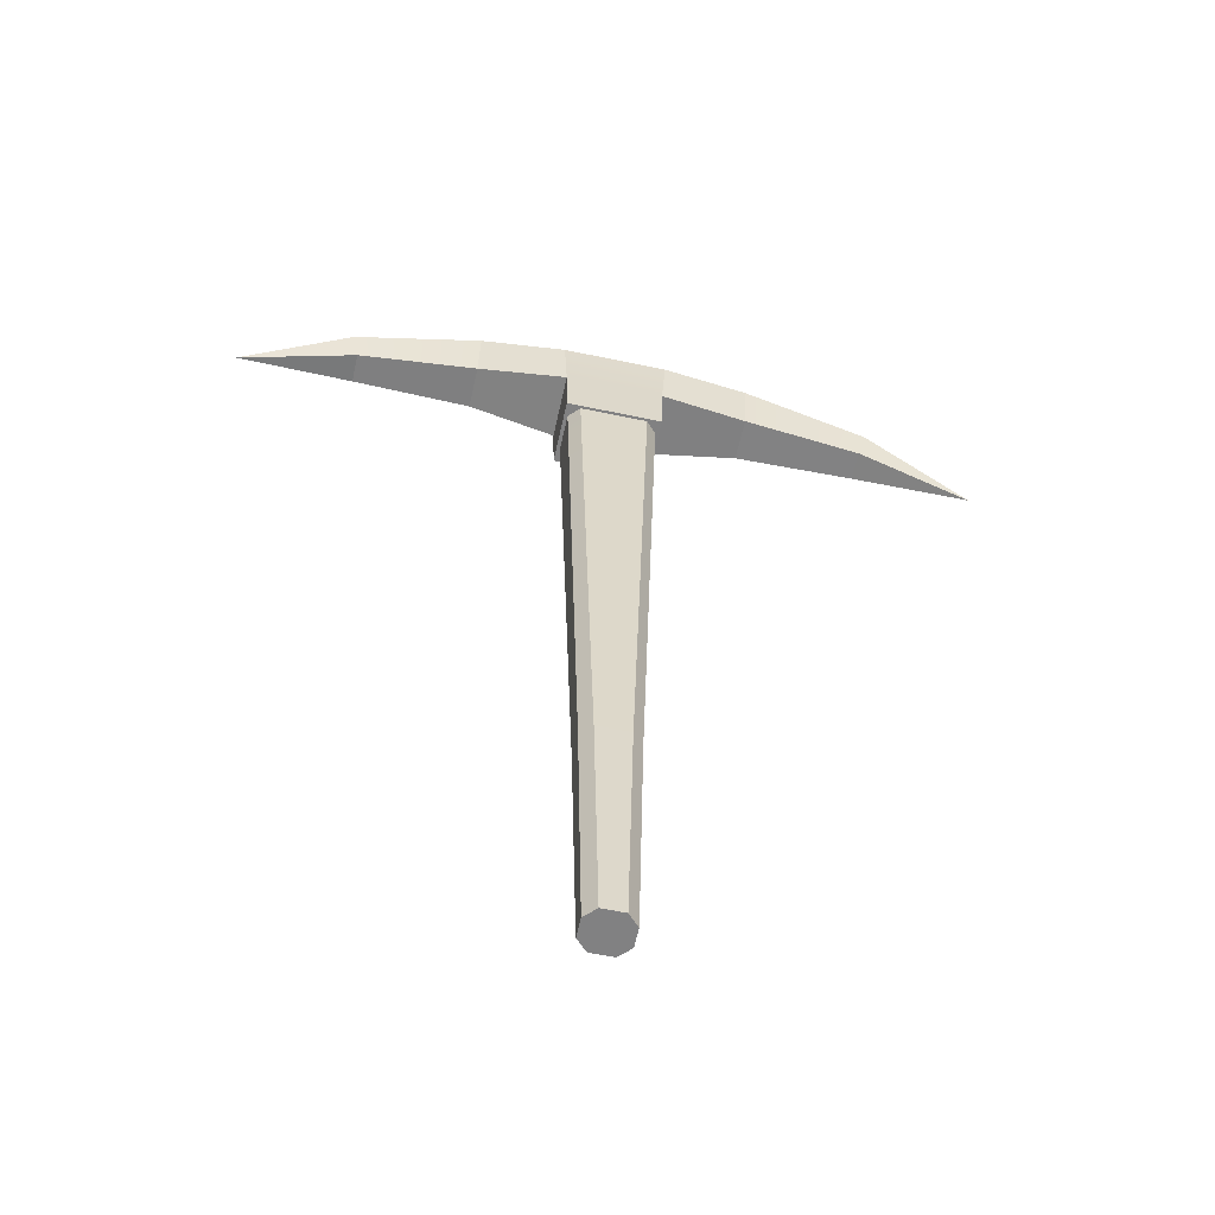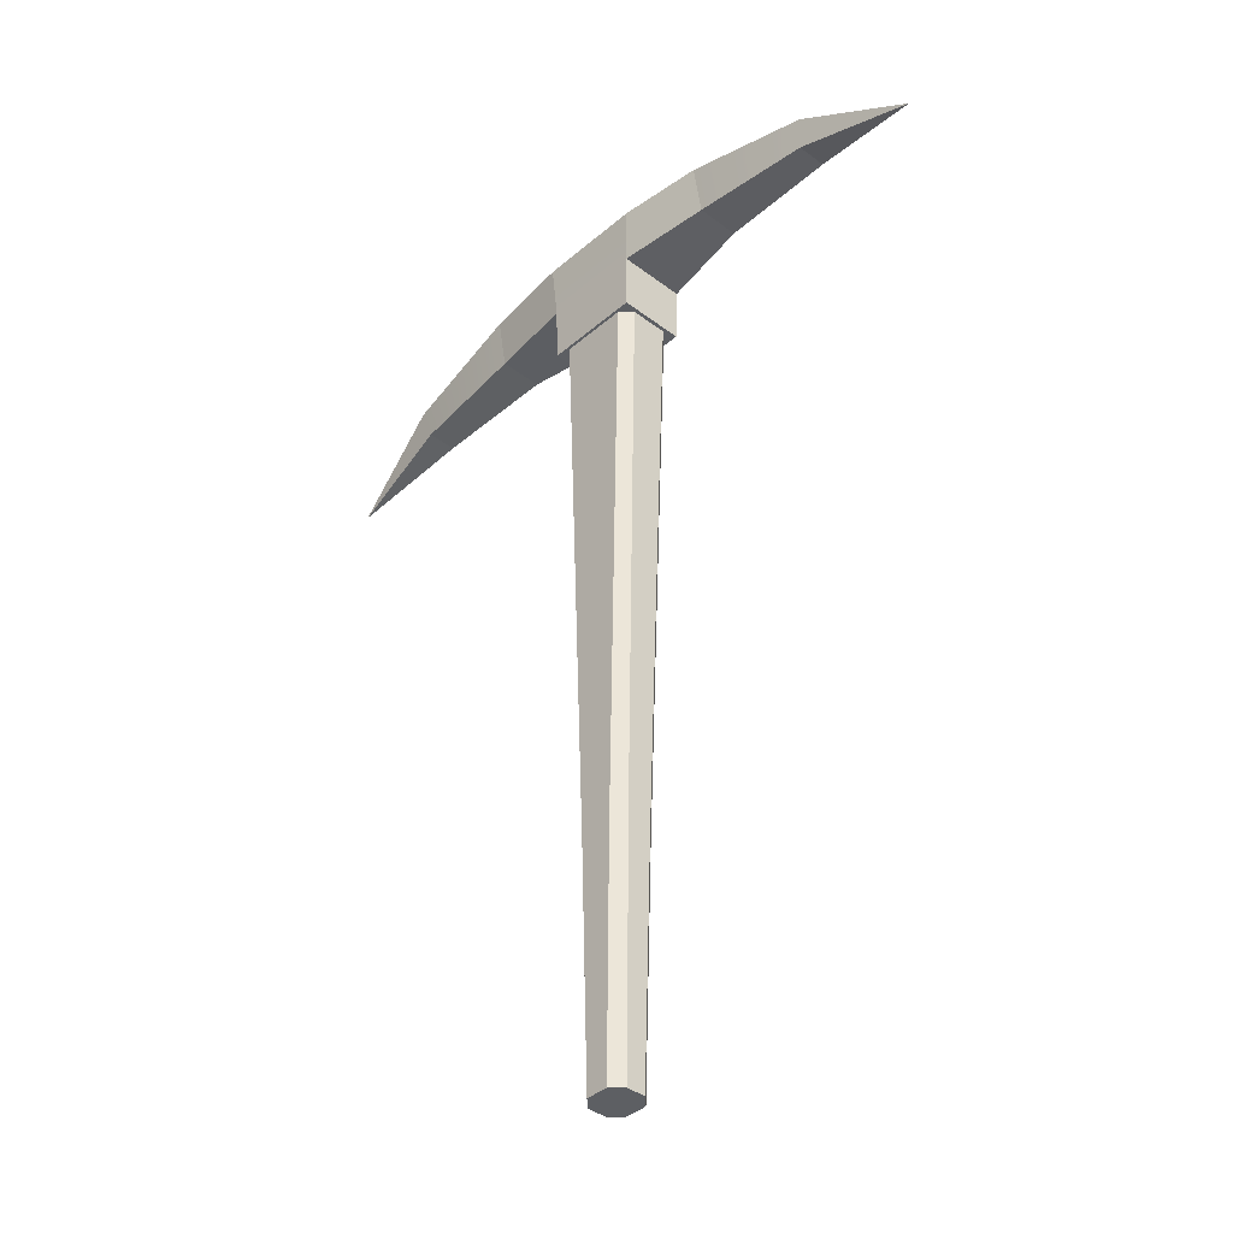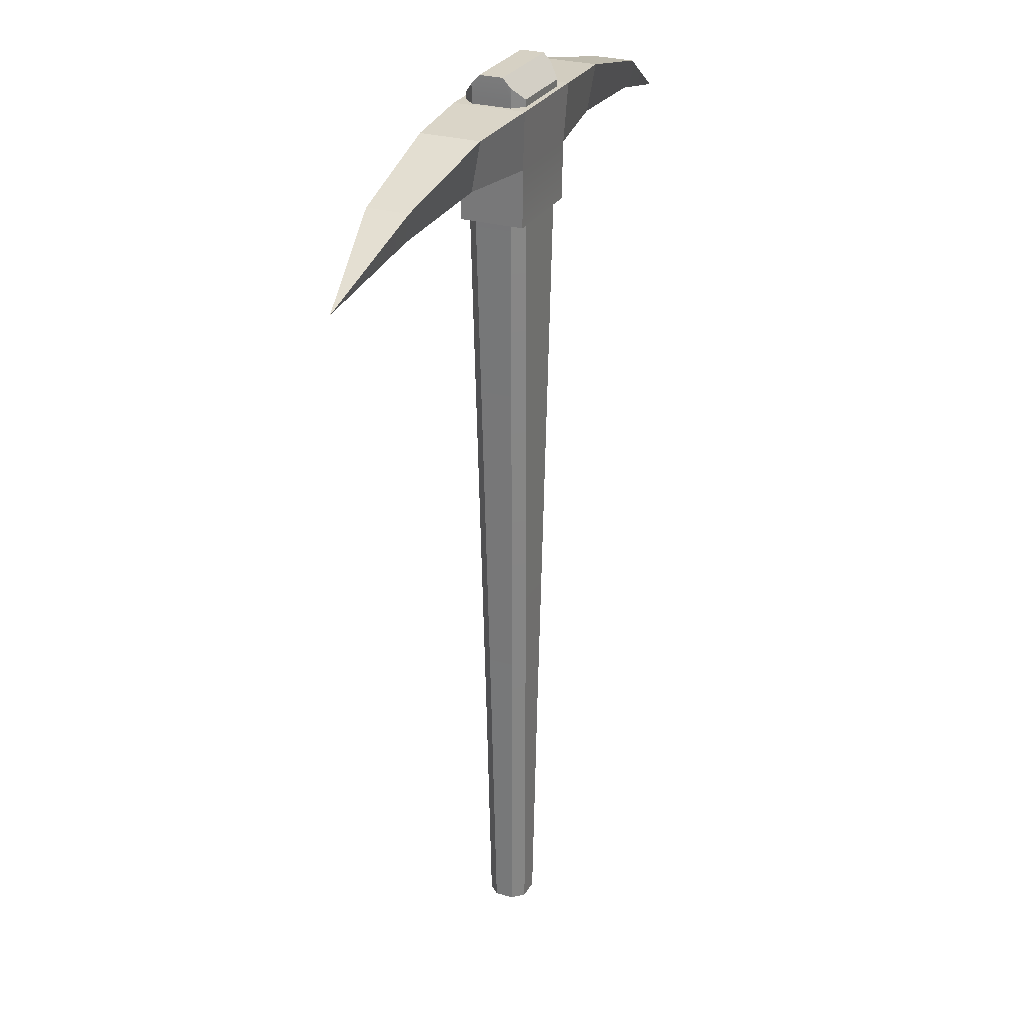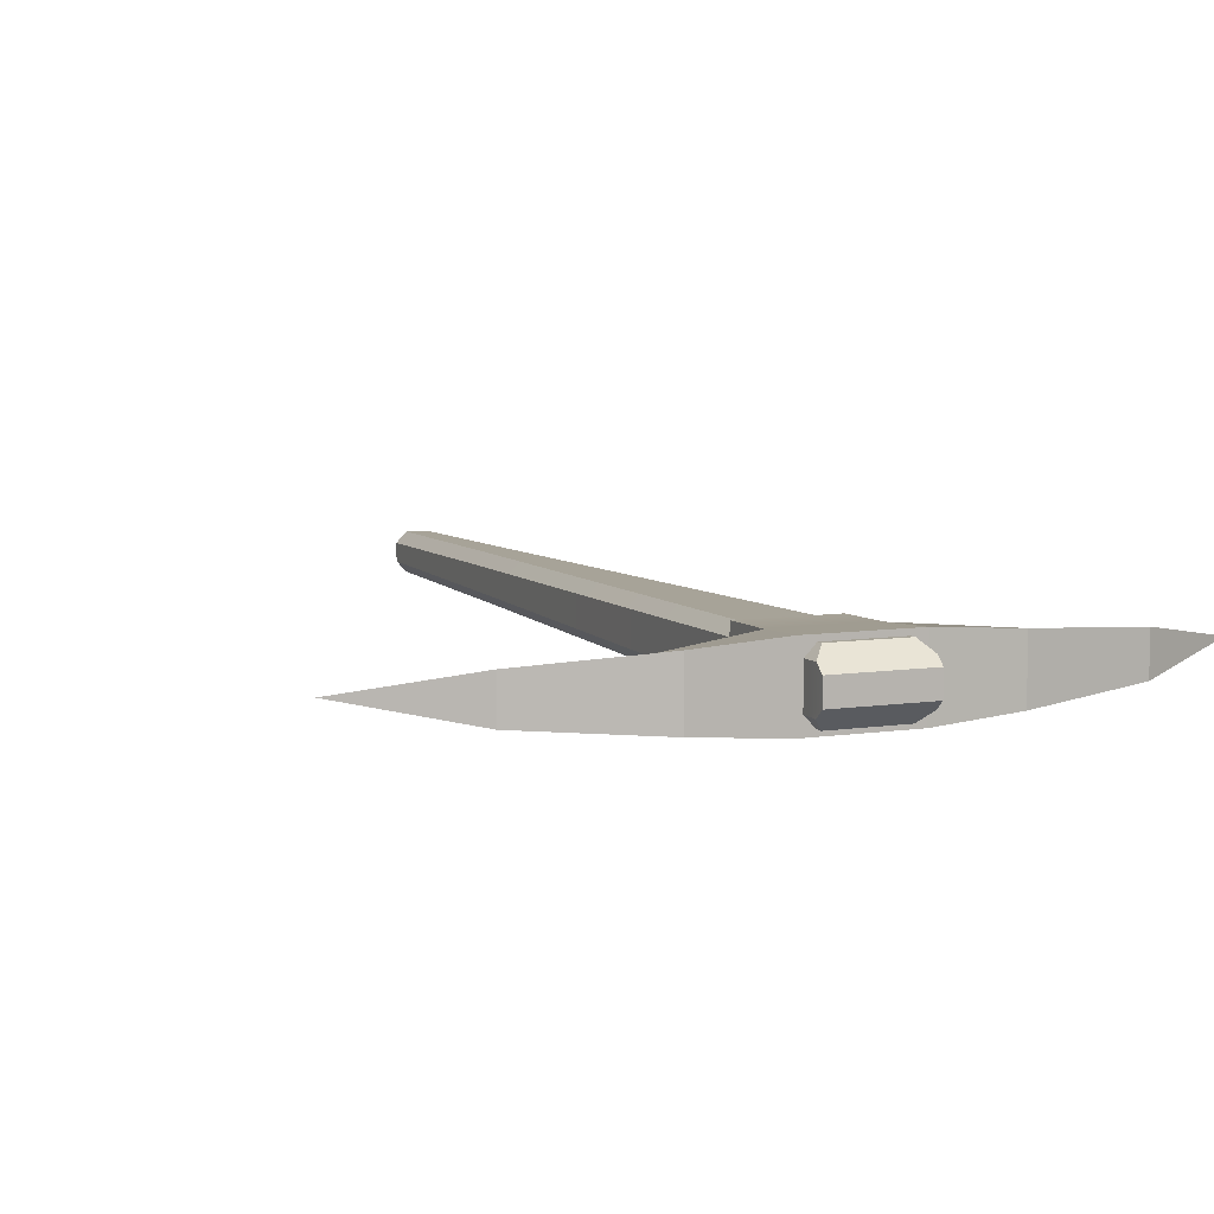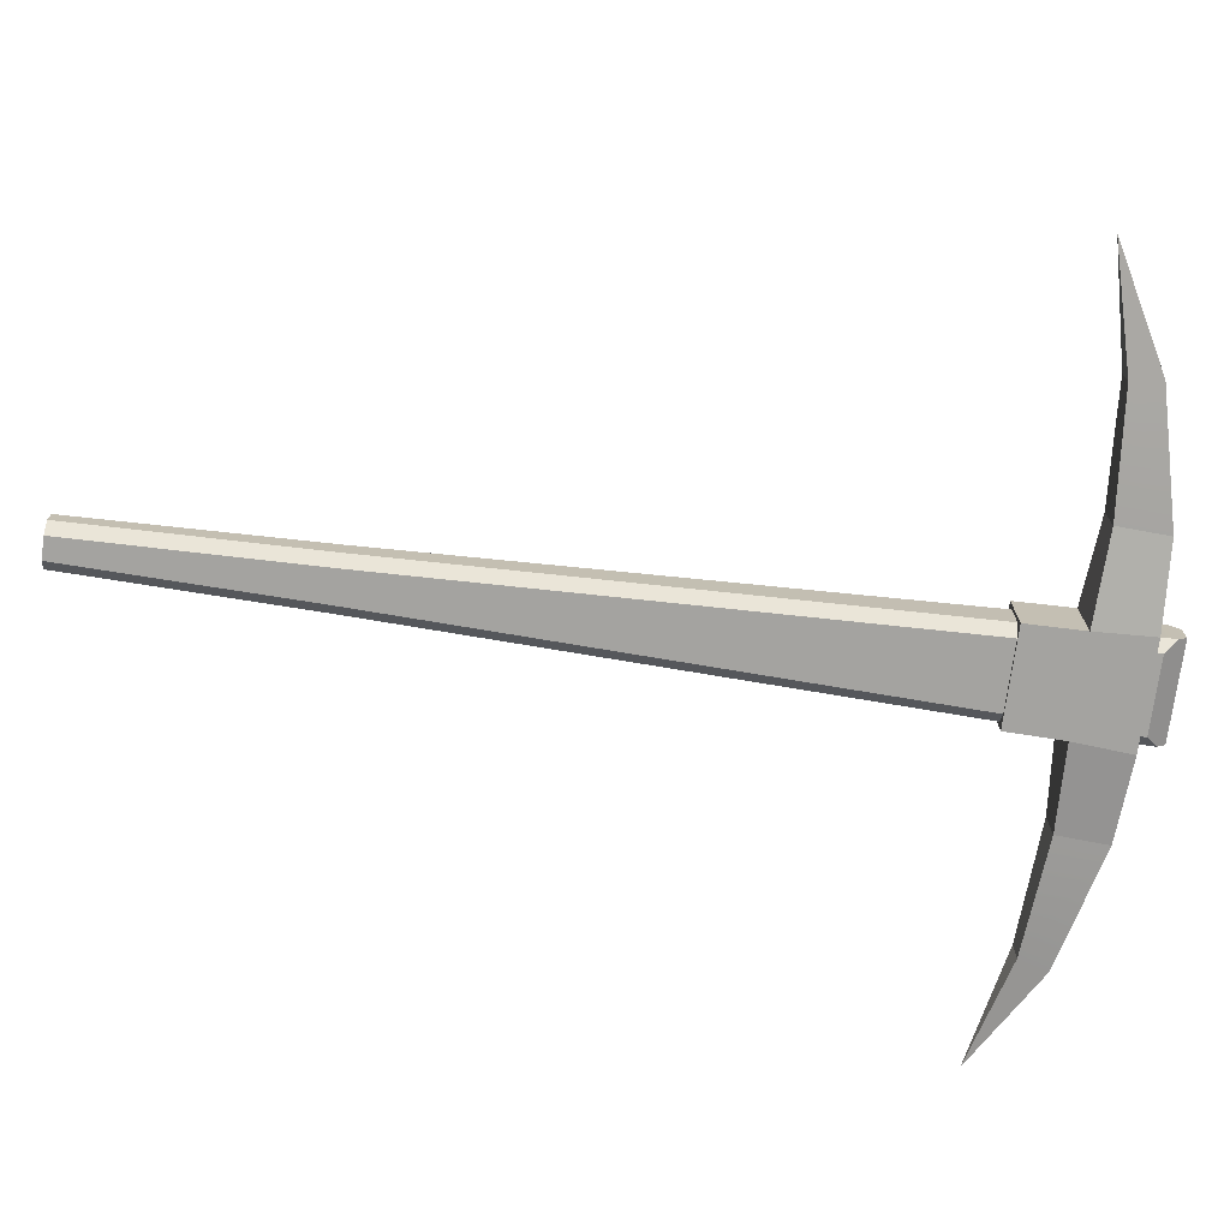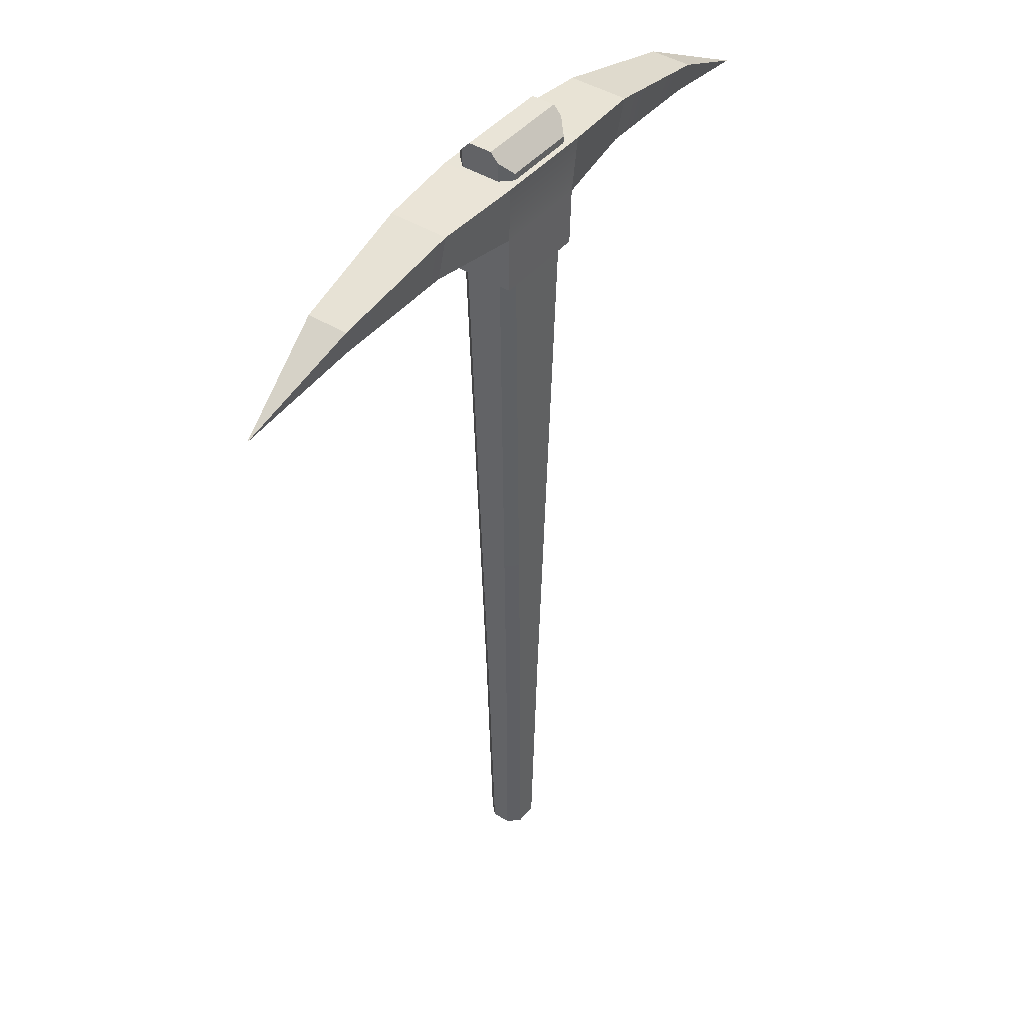
<metadata>
{"format":"obj","ext":"obj","renderer":"f3d","projection":"perspective","resolution":1024,"background":"white","views":[{"elev":-60.4,"azim":-12.2,"up":"+Z"},{"elev":-39.8,"azim":46.7,"up":"+Z"},{"elev":27.0,"azim":114.1,"up":"+Z"},{"elev":7.4,"azim":-23.7,"up":"+Y"},{"elev":-73.0,"azim":-97.7,"up":"+Y"},{"elev":42.9,"azim":-53.5,"up":"+Z"}]}
</metadata>
<code>
g Cube
v 0.5137 0.04043 0.857
v 0.7276 6.615e-09 0.746
v 0.5137 -0.04043 0.857
v 0.5018 -0.02859 0.8017
v 0.7276 6.615e-09 0.746
v 0.5018 0.02859 0.8017
v -0.5137 0.04043 0.857
v -0.5137 -0.04043 0.857
v -0.7276 6.615e-09 0.746
v -0.5018 -0.02859 0.8017
v -0.5018 0.02859 0.8017
v -0.7276 6.615e-09 0.746
v 0 0.03961 -0.8814
v 0.02127 0.03961 -0.8814
v 0.03149 0.04521 -0.4109
v 0 0.04521 -0.4109
v 0.07266 0.06037 0.9365
v 0 0.06037 0.9365
v 0 0.02333 0.9781
v 0 0.06037 0.9365
v 0.07266 0.06037 0.9365
v 0.09339 0.03918 0.9603
v 0.09339 0.02333 0.9781
v 0.04197 0.01813 -0.8814
v 0.04197 -0.01813 -0.8814
v 0.0522 -0.02373 -0.4109
v 0.0522 0.02373 -0.4109
v 0.09339 -0.0389 0.9365
v 0.09339 0.0389 0.9365
v 0.09339 -0.02333 0.9781
v 0.09339 -0.03918 0.9603
v 0.09339 0.02333 0.9781
v 0.09339 0.03918 0.9603
v 0.03149 -0.04521 -0.4109
v 0 -0.06037 0.9365
v 0.07266 -0.06037 0.9365
v 0 -0.04521 -0.4109
v 0.02127 -0.03961 -0.8814
v 0 -0.03961 -0.8814
v 0.02127 -0.03961 -0.8814
v 0.04197 -0.01813 -0.8814
v 0.04197 0.01813 -0.8814
v 0.02127 0.03961 -0.8814
v 0 -0.03961 -0.8814
v 0 0.03961 -0.8814
v 0 0.06456 0.8098
v 0.1019 0.07097 0.9229
v 0 0.07097 0.9229
v 0.09505 0.06456 0.8098
v 0 0.06289 0.6967
v 0.09315 0.06289 0.6967
v 0.1019 -0.07097 0.9229
v 0.2678 -0.0589 0.9145
v 0.2683 -0.04164 0.8191
v 0.09505 -0.06456 0.8098
v 0 0.06289 0.6967
v 0 -0.06289 0.6967
v 0.09315 -0.06289 0.6967
v 0.09315 0.06289 0.6967
v 0.09315 0.06289 0.6967
v 0.09315 -0.06289 0.6967
v 0.09505 -0.06456 0.8098
v 0.09505 0.06456 0.8098
v 0.09339 -0.03918 0.9603
v 0.07266 -0.06037 0.9365
v 0 -0.06037 0.9365
v 0 -0.02333 0.9781
v 0.09339 -0.02333 0.9781
v 0.09315 -0.06289 0.6967
v 0 -0.06289 0.6967
v 0 -0.06456 0.8098
v 0.09505 -0.06456 0.8098
v 0 -0.07097 0.9229
v 0.1019 -0.07097 0.9229
v 0.1019 0.07097 0.9229
v 0.1019 -0.07097 0.9229
v 0 -0.07097 0.9229
v 0 0.07097 0.9229
v 0.2683 0.04164 0.8191
v 0.5137 0.04043 0.857
v 0.2678 0.0589 0.9145
v 0.5018 0.02859 0.8017
v 0.7276 6.615e-09 0.746
v 0.1019 0.07097 0.9229
v 0.2678 0.0589 0.9145
v 0.2678 -0.0589 0.9145
v 0.1019 -0.07097 0.9229
v 0.09505 -0.06456 0.8098
v 0.2683 -0.04164 0.8191
v 0.2683 0.04164 0.8191
v 0.09505 0.06456 0.8098
v 0.09505 0.06456 0.8098
v 0.2683 0.04164 0.8191
v 0.2678 0.0589 0.9145
v 0.1019 0.07097 0.9229
v 0.5137 -0.04043 0.857
v 0.7276 6.615e-09 0.746
v 0.5018 -0.02859 0.8017
v 0.2678 -0.0589 0.9145
v 0.2683 -0.04164 0.8191
v 0.2678 0.0589 0.9145
v 0.5137 0.04043 0.857
v 0.5137 -0.04043 0.857
v 0.2678 -0.0589 0.9145
v 0.2683 -0.04164 0.8191
v 0.5018 -0.02859 0.8017
v 0.5018 0.02859 0.8017
v 0.2683 0.04164 0.8191
v 0.09339 0.02333 0.9781
v 0.09339 -0.02333 0.9781
v 0 -0.02333 0.9781
v 0 0.02333 0.9781
v 0.09339 0.0389 0.9365
v 0.09339 0.03918 0.9603
v 0.07266 0.06037 0.9365
v 0.03149 0.04521 -0.4109
v 0.0522 0.02373 -0.4109
v 0.02127 0.03961 -0.8814
v 0.04197 0.01813 -0.8814
v 0.07266 -0.06037 0.9365
v 0.09339 -0.03918 0.9603
v 0.09339 -0.0389 0.9365
v 0.0522 -0.02373 -0.4109
v 0.03149 -0.04521 -0.4109
v 0.04197 -0.01813 -0.8814
v 0.02127 -0.03961 -0.8814
v 0 0.03961 -0.8814
v -0.03149 0.04521 -0.4109
v -0.02127 0.03961 -0.8814
v 0 0.04521 -0.4109
v -0.07266 0.06037 0.9365
v 0 0.06037 0.9365
v -0.09339 0.03918 0.9603
v -0.07266 0.06037 0.9365
v 0 0.06037 0.9365
v 0 0.02333 0.9781
v -0.09339 0.02333 0.9781
v -0.04197 0.01813 -0.8814
v -0.0522 -0.02373 -0.4109
v -0.04197 -0.01813 -0.8814
v -0.0522 0.02373 -0.4109
v -0.09339 -0.0389 0.9365
v -0.09339 0.0389 0.9365
v -0.09339 -0.02333 0.9781
v -0.09339 -0.03918 0.9603
v -0.09339 0.02333 0.9781
v -0.09339 0.03918 0.9603
v -0.03149 -0.04521 -0.4109
v -0.07266 -0.06037 0.9365
v 0 -0.06037 0.9365
v 0 -0.04521 -0.4109
v -0.02127 -0.03961 -0.8814
v 0 -0.03961 -0.8814
v -0.02127 -0.03961 -0.8814
v 0 -0.03961 -0.8814
v 0 0.03961 -0.8814
v -0.02127 0.03961 -0.8814
v -0.04197 -0.01813 -0.8814
v -0.04197 0.01813 -0.8814
v 0 0.06456 0.8098
v 0 0.07097 0.9229
v -0.1019 0.07097 0.9229
v -0.09505 0.06456 0.8098
v 0 0.06289 0.6967
v -0.09315 0.06289 0.6967
v -0.1019 -0.07097 0.9229
v -0.09505 -0.06456 0.8098
v -0.2683 -0.04164 0.8191
v -0.2678 -0.0589 0.9145
v 0 0.06289 0.6967
v -0.09315 0.06289 0.6967
v -0.09315 -0.06289 0.6967
v 0 -0.06289 0.6967
v -0.09315 0.06289 0.6967
v -0.09505 0.06456 0.8098
v -0.09505 -0.06456 0.8098
v -0.09315 -0.06289 0.6967
v 0 -0.02333 0.9781
v 0 -0.06037 0.9365
v -0.07266 -0.06037 0.9365
v -0.09339 -0.03918 0.9603
v -0.09339 -0.02333 0.9781
v 0 0.06037 0.9365
v 0 -0.06037 0.9365
v 0 -0.02333 0.9781
v 0 0.02333 0.9781
v -0.09315 -0.06289 0.6967
v 0 -0.06456 0.8098
v 0 -0.06289 0.6967
v -0.09505 -0.06456 0.8098
v 0 -0.07097 0.9229
v -0.1019 -0.07097 0.9229
v -0.1019 0.07097 0.9229
v 0 0.07097 0.9229
v 0 -0.07097 0.9229
v -0.1019 -0.07097 0.9229
v -0.2683 0.04164 0.8191
v -0.2678 0.0589 0.9145
v -0.5137 0.04043 0.857
v -0.5018 0.02859 0.8017
v -0.7276 6.615e-09 0.746
v -0.1019 0.07097 0.9229
v -0.1019 -0.07097 0.9229
v -0.2678 -0.0589 0.9145
v -0.2678 0.0589 0.9145
v -0.09505 -0.06456 0.8098
v -0.09505 0.06456 0.8098
v -0.2683 0.04164 0.8191
v -0.2683 -0.04164 0.8191
v -0.09505 0.06456 0.8098
v -0.1019 0.07097 0.9229
v -0.2678 0.0589 0.9145
v -0.2683 0.04164 0.8191
v -0.5137 -0.04043 0.857
v -0.5018 -0.02859 0.8017
v -0.7276 6.615e-09 0.746
v -0.2678 -0.0589 0.9145
v -0.2683 -0.04164 0.8191
v -0.2678 0.0589 0.9145
v -0.2678 -0.0589 0.9145
v -0.5137 -0.04043 0.857
v -0.5137 0.04043 0.857
v -0.2683 -0.04164 0.8191
v -0.2683 0.04164 0.8191
v -0.5018 0.02859 0.8017
v -0.5018 -0.02859 0.8017
v -0.09339 0.02333 0.9781
v 0 0.02333 0.9781
v 0 -0.02333 0.9781
v -0.09339 -0.02333 0.9781
v -0.09339 0.0389 0.9365
v -0.07266 0.06037 0.9365
v -0.09339 0.03918 0.9603
v -0.03149 0.04521 -0.4109
v -0.0522 0.02373 -0.4109
v -0.02127 0.03961 -0.8814
v -0.04197 0.01813 -0.8814
v -0.07266 -0.06037 0.9365
v -0.09339 -0.0389 0.9365
v -0.09339 -0.03918 0.9603
v -0.0522 -0.02373 -0.4109
v -0.03149 -0.04521 -0.4109
v -0.04197 -0.01813 -0.8814
v -0.02127 -0.03961 -0.8814
g Cube_0
f 3 2 1
f 6 5 4
f 9 8 7
f 12 11 10
f 15 14 13
f 16 15 13
f 17 15 16
f 18 17 16
f 21 20 19
f 19 22 21
f 19 23 22
f 26 25 24
f 27 26 24
f 28 26 27
f 29 28 27
f 28 29 30
f 30 31 28
f 29 32 30
f 29 33 32
f 36 35 34
f 35 37 34
f 34 37 38
f 37 39 38
f 42 41 40
f 40 43 42
f 40 44 43
f 44 45 43
f 48 47 46
f 47 49 46
f 46 49 50
f 49 51 50
f 54 53 52
f 55 54 52
f 58 57 56
f 59 58 56
f 62 61 60
f 63 62 60
f 66 65 64
f 64 67 66
f 64 68 67
f 71 70 69
f 72 71 69
f 73 71 72
f 74 73 72
f 77 76 75
f 78 77 75
f 81 80 79
f 80 82 79
f 80 83 82
f 86 85 84
f 87 86 84
f 90 89 88
f 91 90 88
f 94 93 92
f 95 94 92
f 98 97 96
f 98 96 99
f 100 98 99
f 103 102 101
f 104 103 101
f 107 106 105
f 108 107 105
f 111 110 109
f 112 111 109
f 115 114 113
f 116 115 113
f 117 116 113
f 118 116 117
f 119 118 117
f 122 121 120
f 123 122 120
f 124 123 120
f 125 123 124
f 126 125 124
f 129 128 127
f 128 130 127
f 128 131 130
f 131 132 130
f 135 134 133
f 133 136 135
f 133 137 136
f 140 139 138
f 139 141 138
f 139 142 141
f 142 143 141
f 144 143 142
f 142 145 144
f 144 146 143
f 146 147 143
f 150 149 148
f 151 150 148
f 151 148 152
f 153 151 152
f 156 155 154
f 154 157 156
f 154 158 157
f 158 159 157
f 162 161 160
f 163 162 160
f 163 160 164
f 165 163 164
f 168 167 166
f 169 168 166
f 172 171 170
f 173 172 170
f 176 175 174
f 177 176 174
f 180 179 178
f 178 181 180
f 178 182 181
f 185 184 183
f 186 185 183
f 189 188 187
f 188 190 187
f 188 191 190
f 191 192 190
f 195 194 193
f 196 195 193
f 199 198 197
f 200 199 197
f 201 199 200
f 204 203 202
f 205 204 202
f 208 207 206
f 209 208 206
f 212 211 210
f 213 212 210
f 216 215 214
f 214 215 217
f 215 218 217
f 221 220 219
f 222 221 219
f 225 224 223
f 226 225 223
f 229 228 227
f 230 229 227
f 233 232 231
f 232 234 231
f 234 235 231
f 234 236 235
f 236 237 235
f 240 239 238
f 239 241 238
f 241 242 238
f 241 243 242
f 243 244 242

</code>
